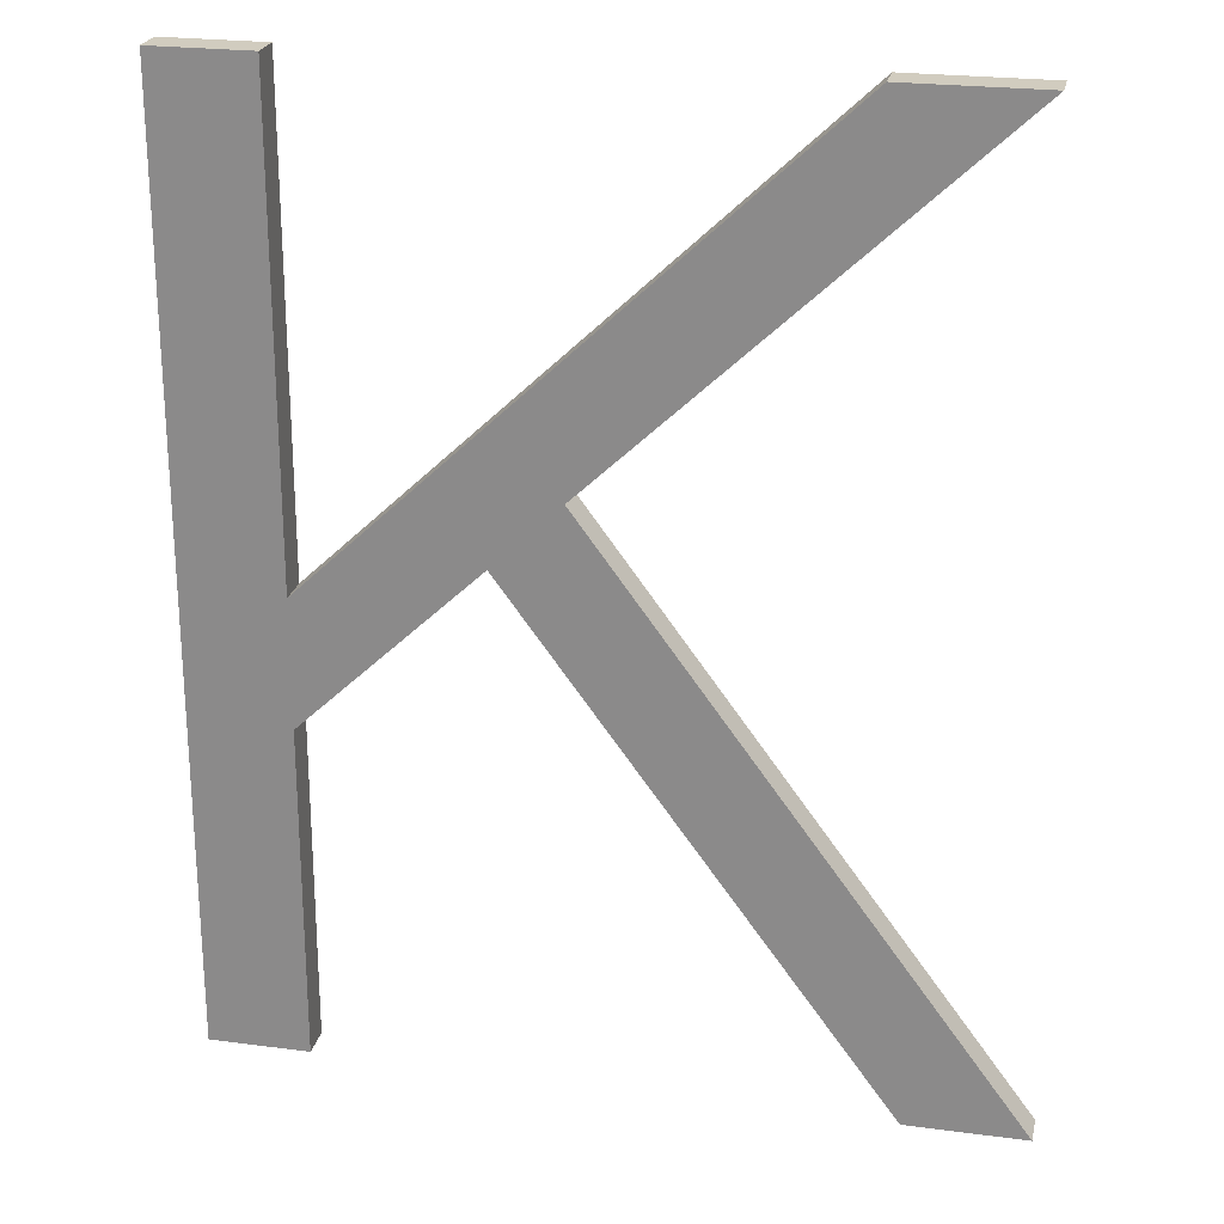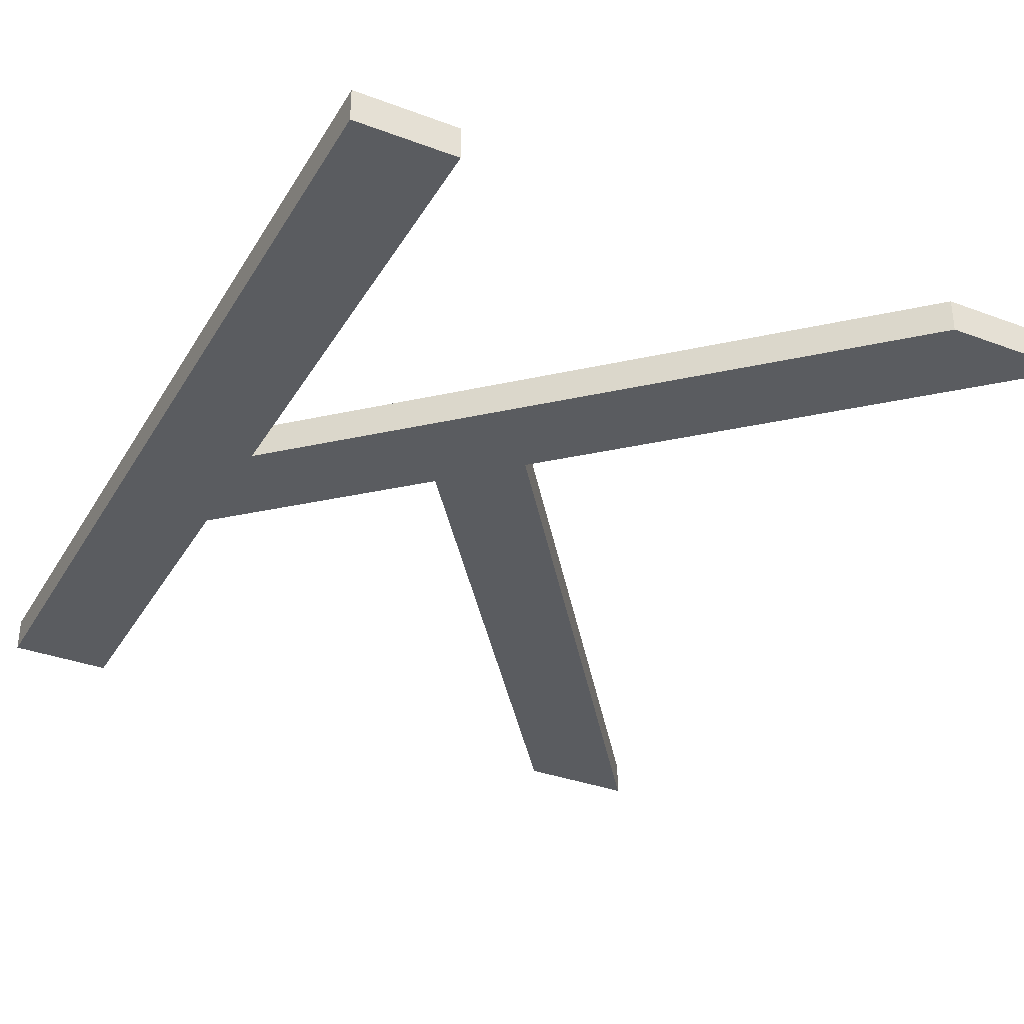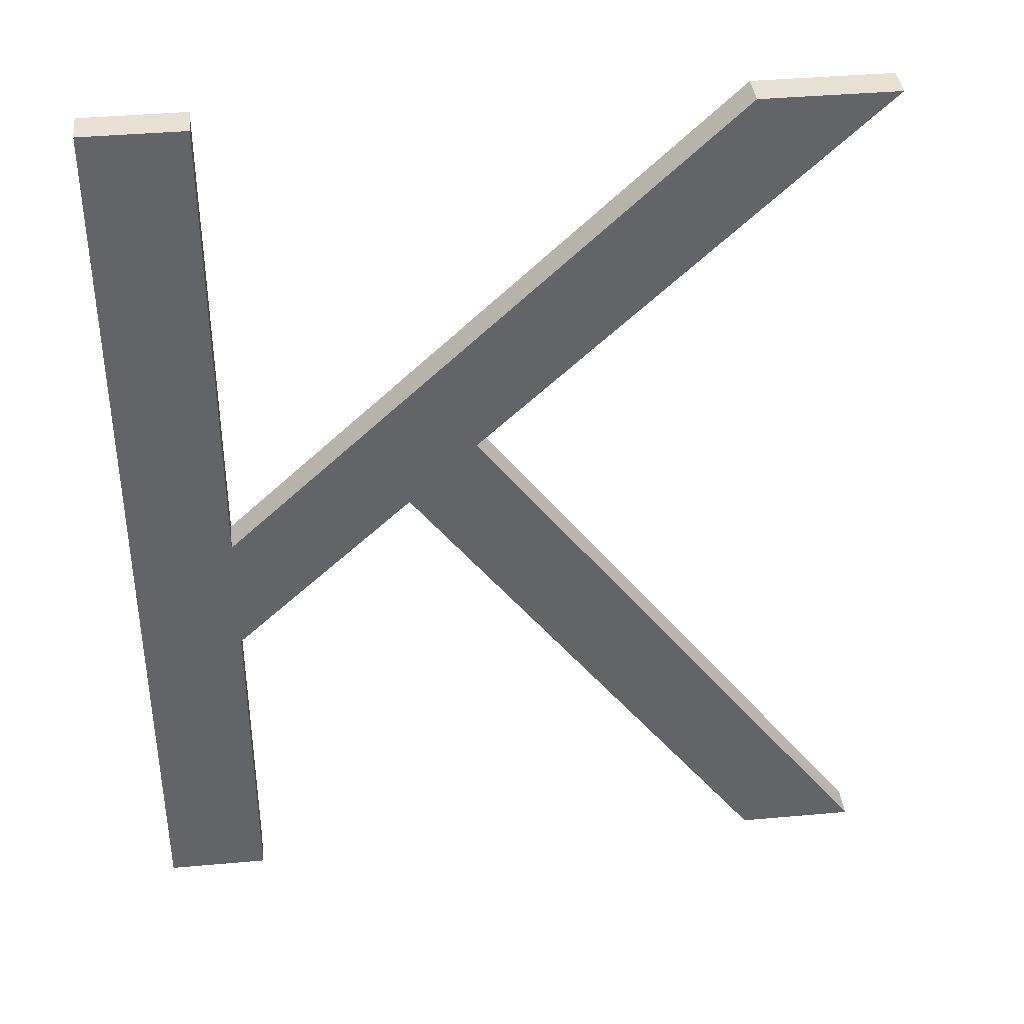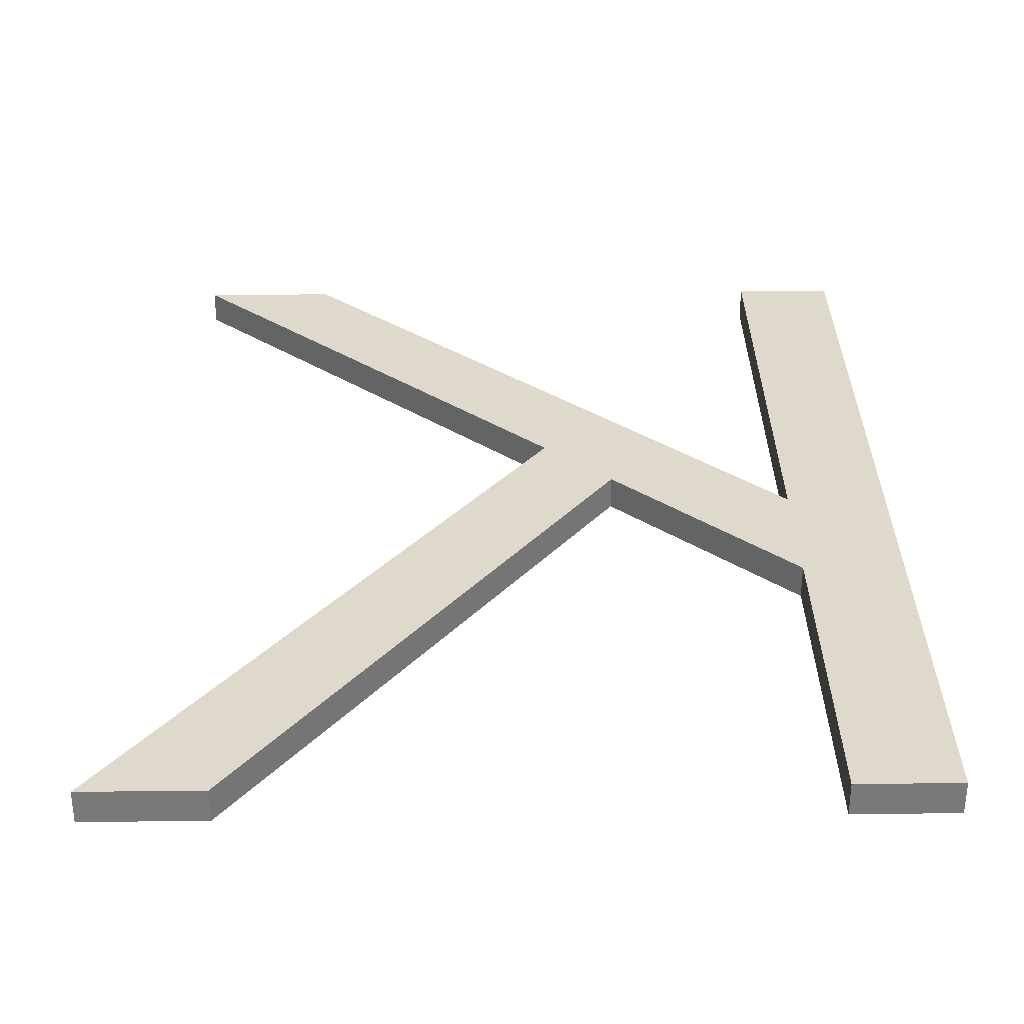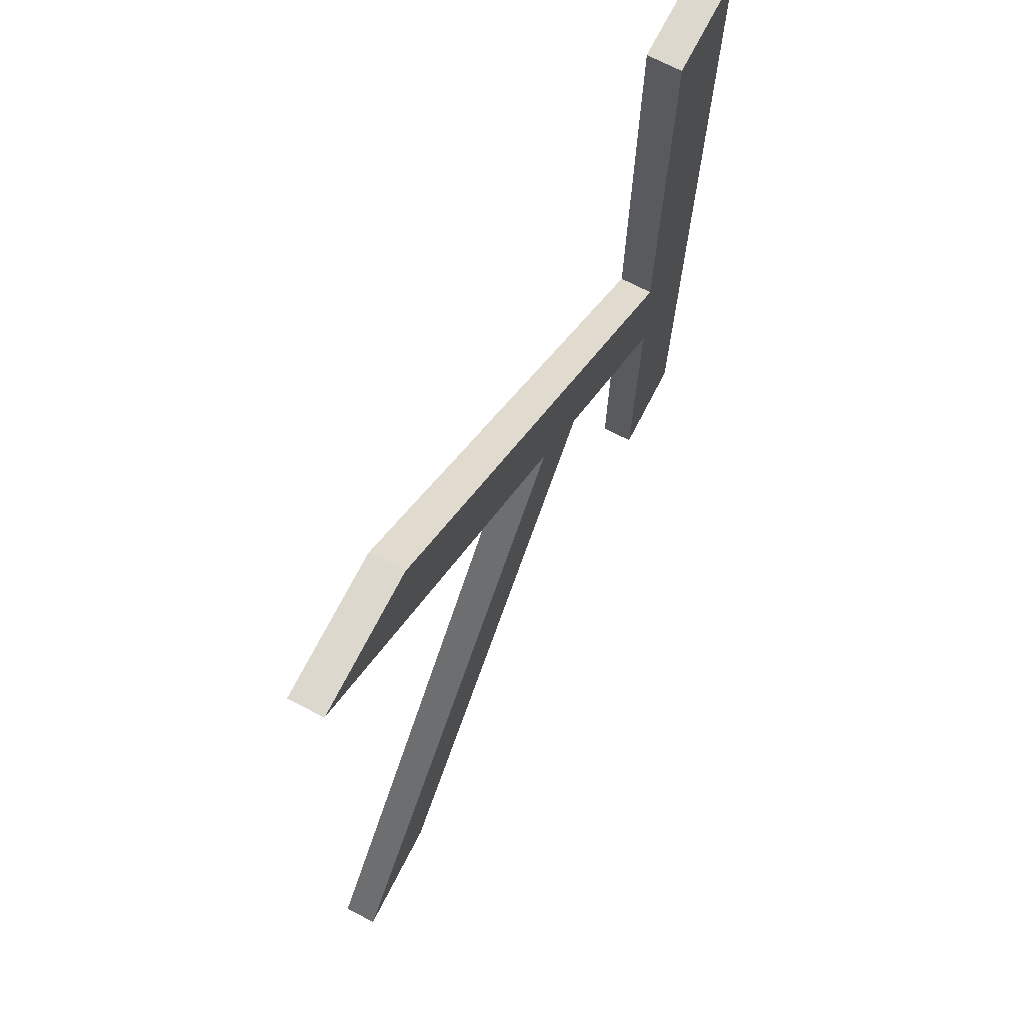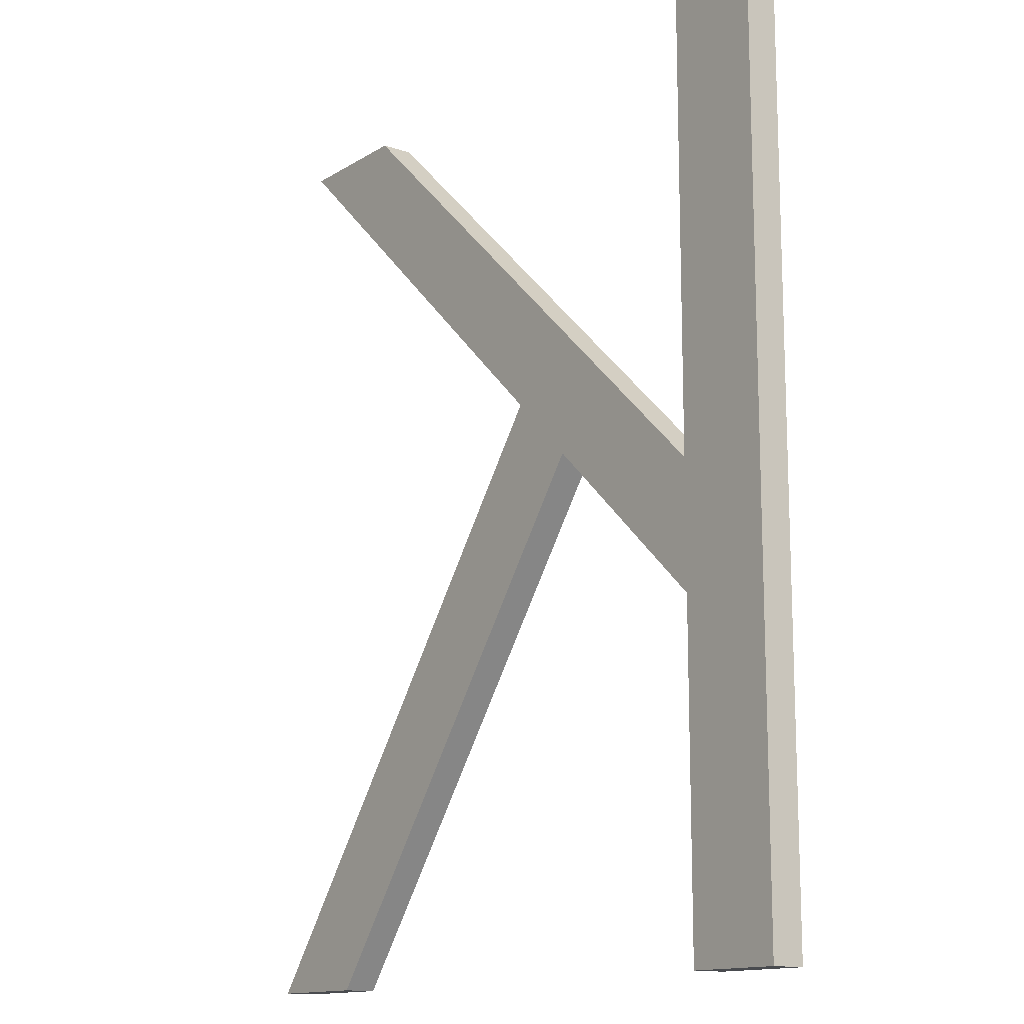
<metadata>
{"format":"obj","ext":"obj","renderer":"f3d","projection":"perspective","resolution":1024,"background":"white","views":[{"elev":23.8,"azim":-167.6,"up":"+Y"},{"elev":-34.4,"azim":153.2,"up":"+Z"},{"elev":39.3,"azim":173.6,"up":"+Y"},{"elev":32.3,"azim":-0.9,"up":"+Z"},{"elev":72.1,"azim":-62.7,"up":"+Y"},{"elev":-13.9,"azim":53.0,"up":"+Y"}]}
</metadata>
<code>
g default
v -0.6 -0 -0
v -0.6 1 -0
v -1.138 1.508 -0
v -2.248 -0 -0
v -2.6 -0 -0
v -1.341 1.703 -0
v -2.5 2.8 -0
v -2.1 2.8 -0
v -0.6 1.38 -0
v -0.6 2.8 -0
v -0.3 2.8 -0
v -0.3 -0 -0
v -1.023 1.4 -0
v -1.217 1.4 -0
v -1.565 1.4 -0
v -0.6215 1.4 -0
v -0.6 1.4 -0
v -0.3 1.4 -0
v -1.45 1.4 -0
v -1.45 1.084 -0
v -1.45 1.555 -0
v -1.45 1.807 -0
v -1.45 2.185 -0
v -1.45 1.4 -0.1
v -1.565 1.4 -0.1
v -1.45 1.555 -0.1
v -1.45 1.084 -0.1
v -0.6 1.38 -0.1
v -0.6 1.4 -0.1
v -0.3 1.4 -0.1
v -1.341 1.703 -0.1
v -1.45 1.807 -0.1
v -1.45 2.185 -0.1
v -2.5 2.8 -0.1
v -2.1 2.8 -0.1
v -1.217 1.4 -0.1
v -0.6 2.8 -0.1
v -2.248 -0 -0.1
v -2.6 -0 -0.1
v -0.6 1 -0.1
v -1.023 1.4 -0.1
v -0.6215 1.4 -0.1
v -0.3 -0 -0.1
v -0.6 -0 -0.1
v -1.138 1.508 -0.1
v -0.3 2.8 -0.1
f 24 25 26
f 25 24 27
f 28 29 30
f 31 32 33
f 32 34 35
f 24 36 27
f 29 37 30
f 38 39 25
f 27 38 25
f 40 41 42
f 43 42 28
f 30 43 28
f 43 44 40
f 40 42 43
f 36 24 26
f 42 41 45
f 33 45 31
f 45 33 42
f 26 31 45
f 26 45 36
f 35 33 32
f 37 46 30
f 19 21 15
f 15 20 19
f 9 18 17
f 6 23 22
f 22 8 7
f 19 20 14
f 17 18 10
f 4 15 5
f 20 15 4
f 2 16 13
f 12 9 16
f 18 9 12
f 12 2 1
f 2 12 16
f 14 21 19
f 16 3 13
f 23 6 3
f 3 16 23
f 21 3 6
f 21 14 3
f 8 22 23
f 10 18 11
f 15 21 26 25
f 9 17 29 28
f 6 22 32 31
f 22 7 34 32
f 7 8 35 34
f 14 20 27 36
f 17 10 37 29
f 4 5 39 38
f 5 15 25 39
f 20 4 38 27
f 2 13 41 40
f 16 9 28 42
f 18 12 43 30
f 12 1 44 43
f 1 2 40 44
f 13 3 45 41
f 23 16 42 33
f 21 6 31 26
f 3 14 36 45
f 8 23 33 35
f 10 11 46 37
f 11 18 30 46

</code>
